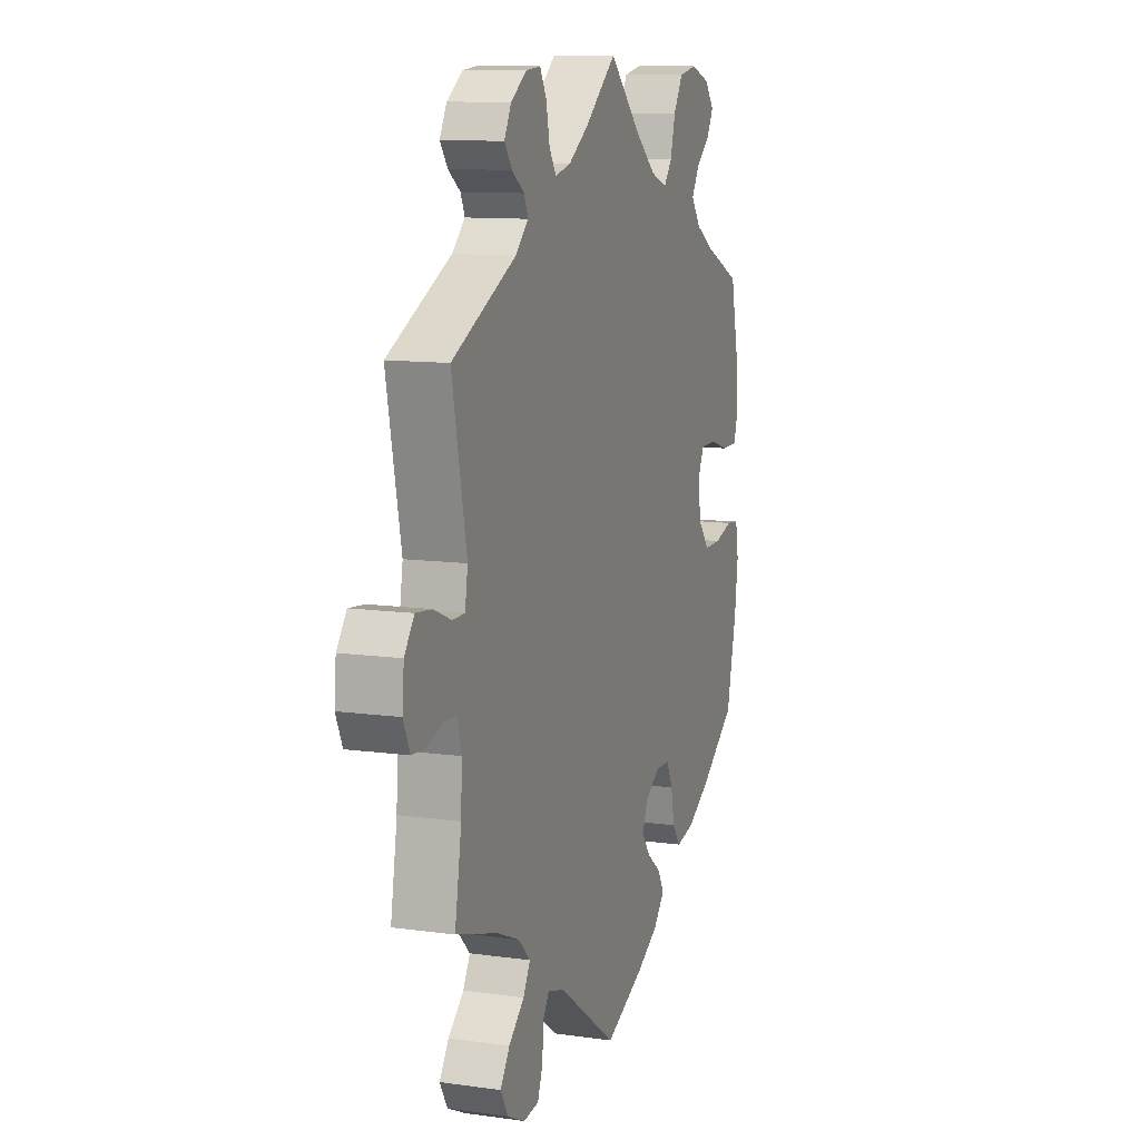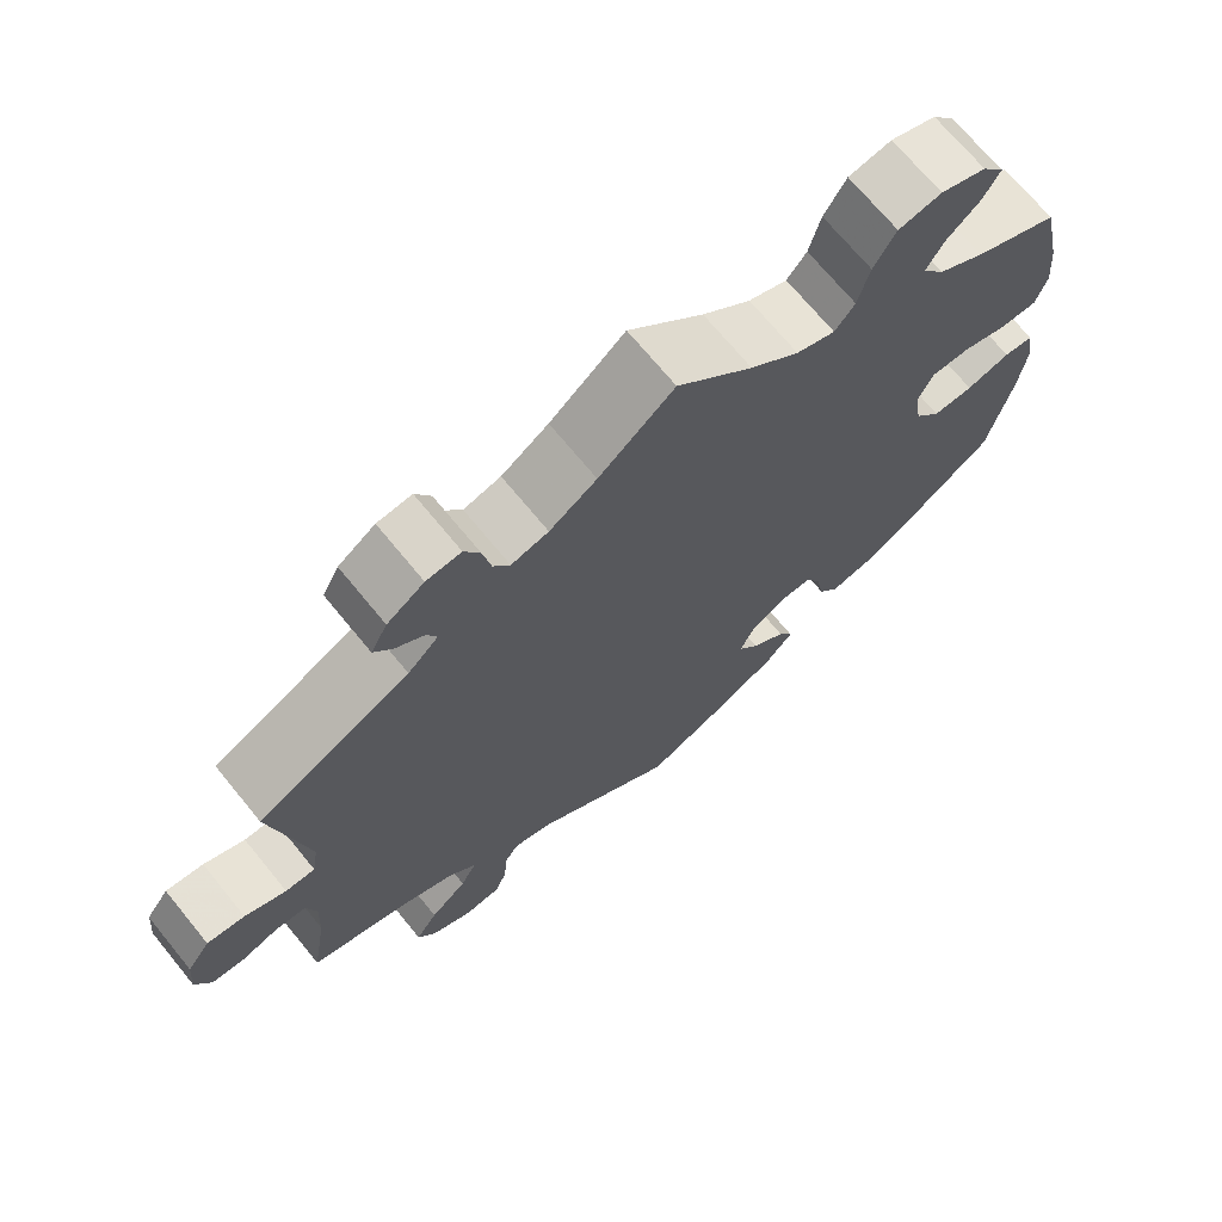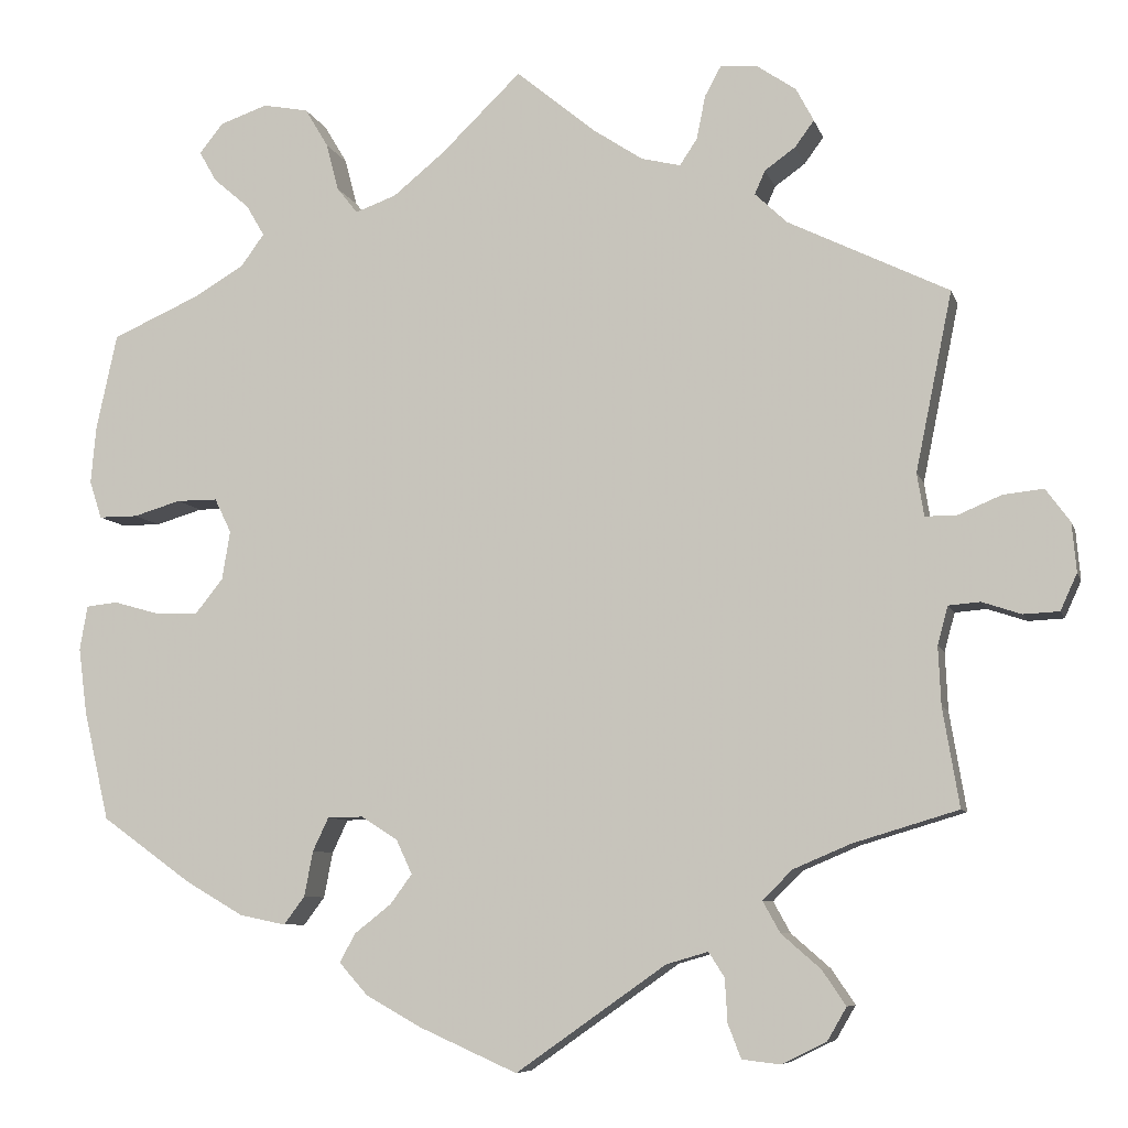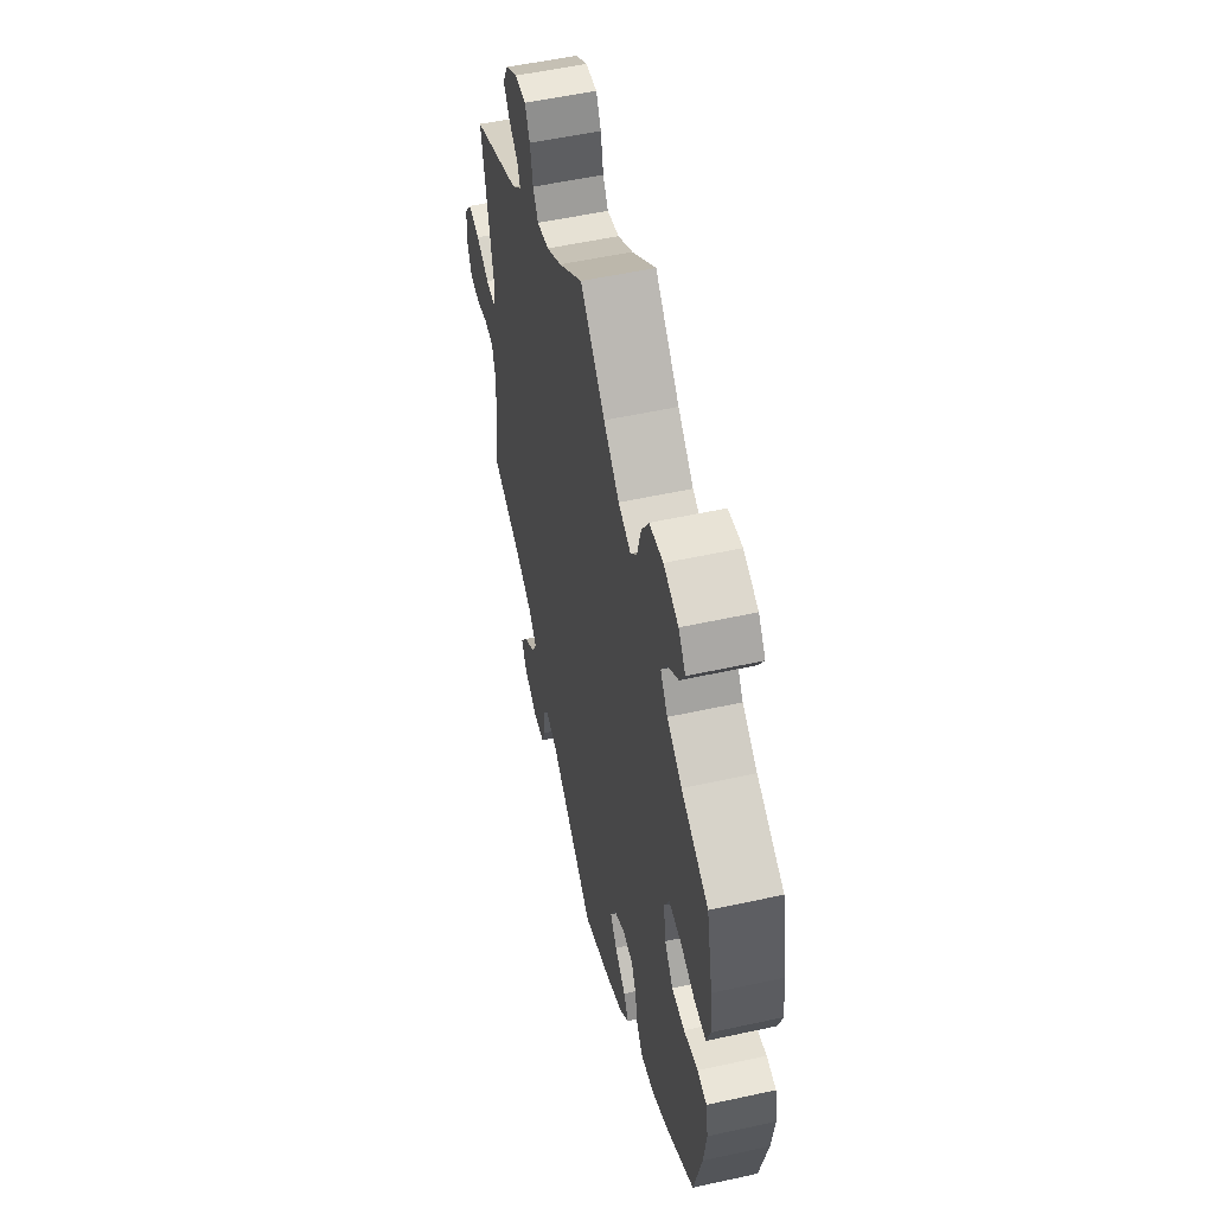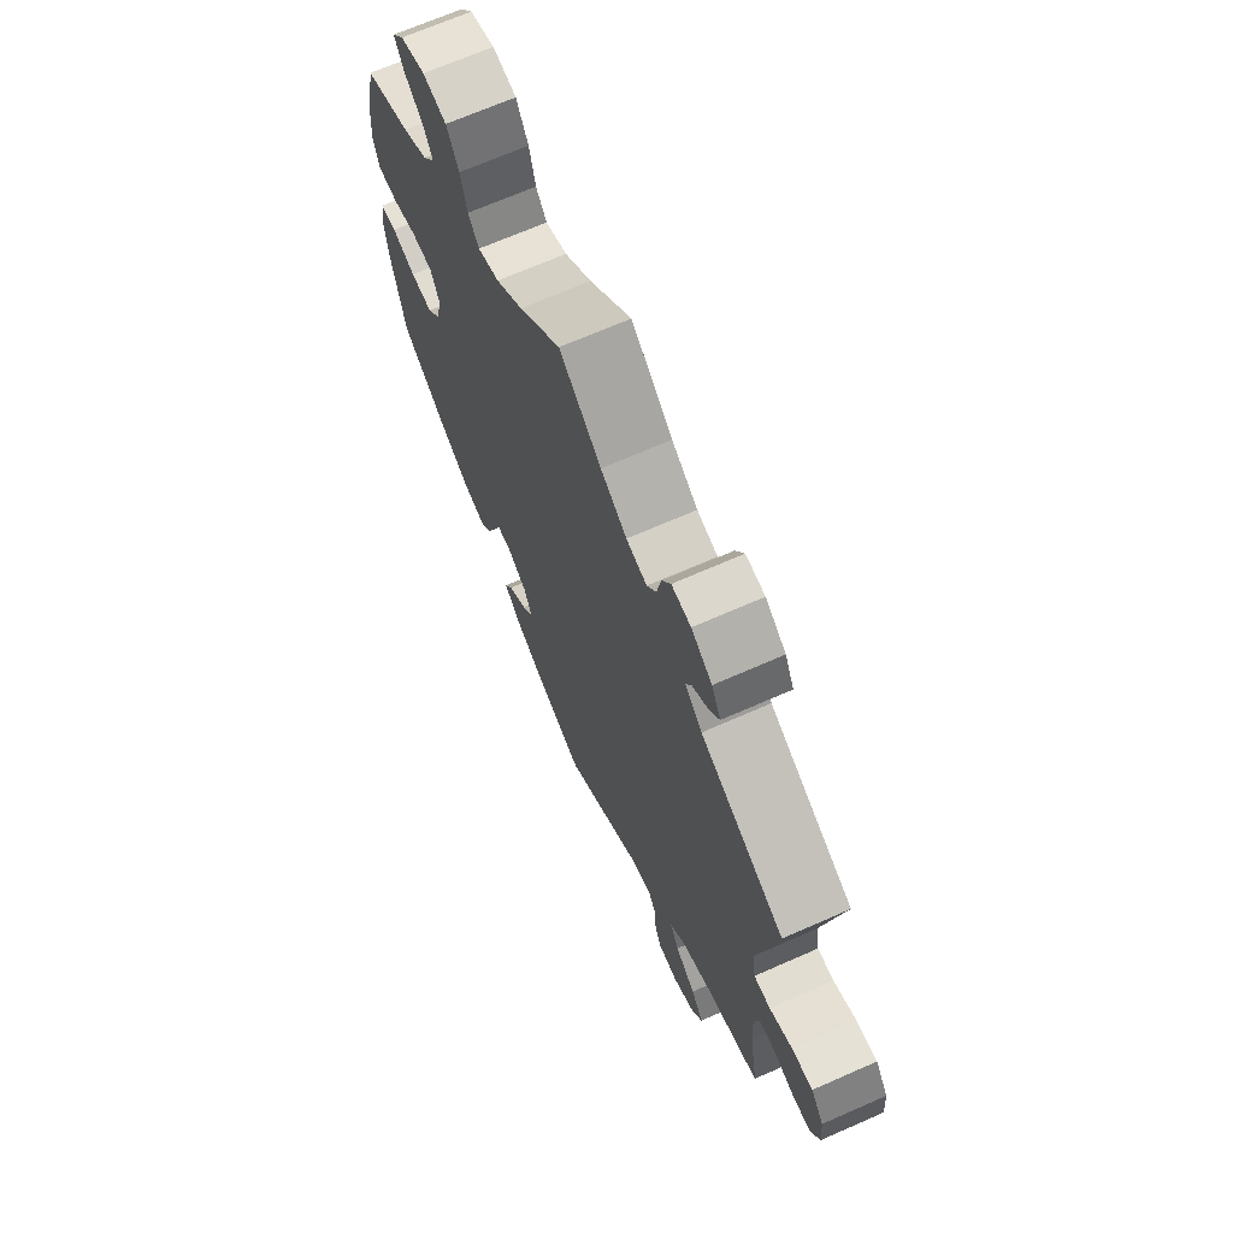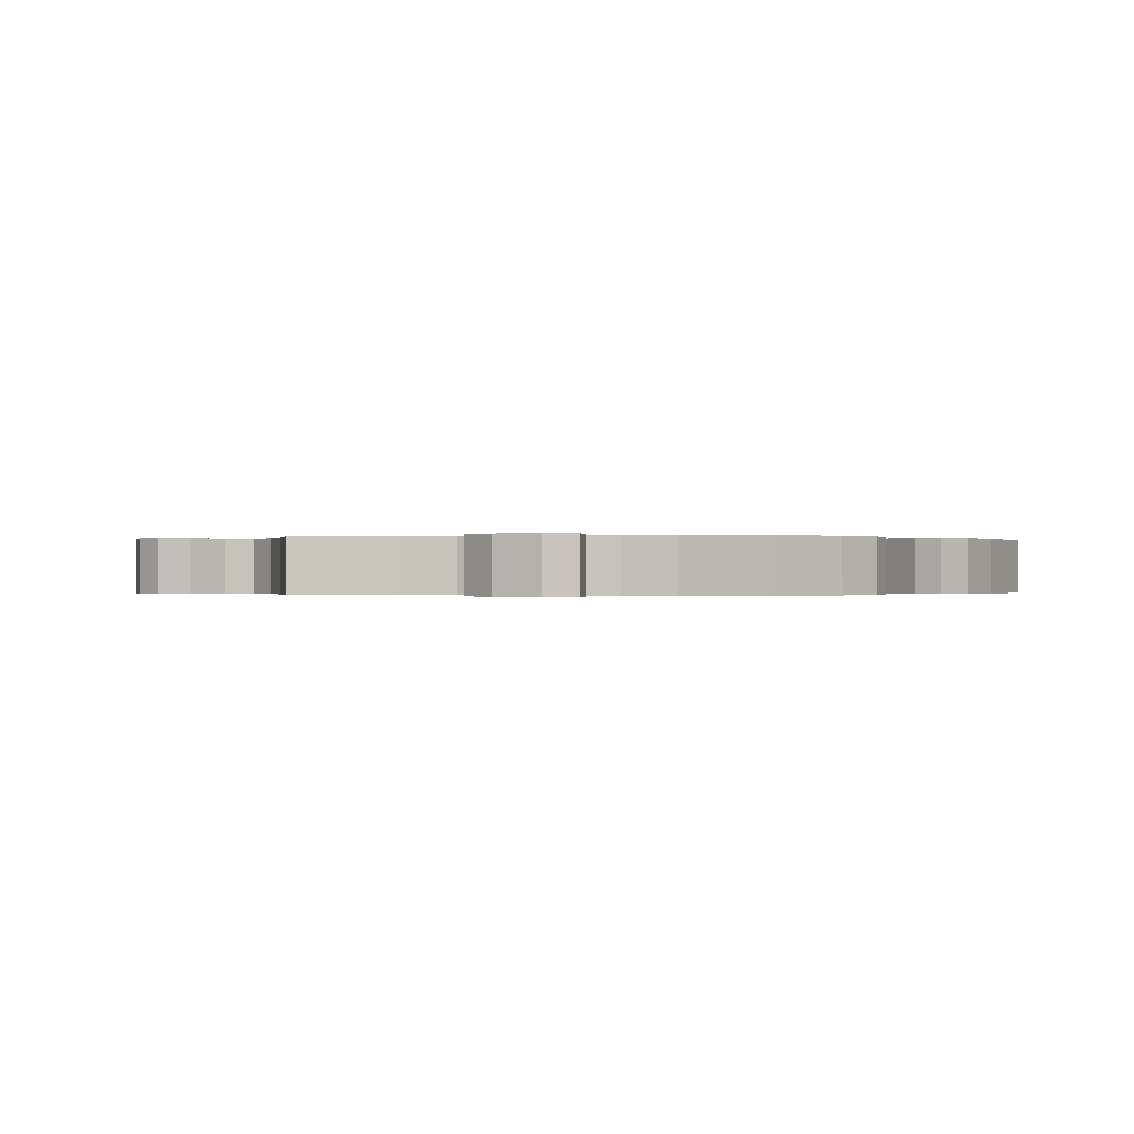
<metadata>
{"format":"obj","ext":"obj","renderer":"f3d","projection":"perspective","resolution":1024,"background":"white","views":[{"elev":10.9,"azim":-70.9,"up":"+Z"},{"elev":70.1,"azim":-39.3,"up":"+Z"},{"elev":-7.6,"azim":-165.9,"up":"+Z"},{"elev":54.2,"azim":76.9,"up":"+Z"},{"elev":68.6,"azim":-113.8,"up":"+Z"},{"elev":-0.2,"azim":39.8,"up":"+Y"}]}
</metadata>
<code>
v 0.397 0.07 -0.363
v 0.33 0.07 -0.402
v 0.277 0.07 -0.413
v 0.253 0.07 -0.381
v 0.243 0.07 -0.329
v 0.225 0.07 -0.291
v 0.184 0.07 -0.29
v 0.142 0.07 -0.317
v 0.124 0.07 -0.356
v 0.149 0.07 -0.39
v 0.191 0.07 -0.423
v 0.209 0.07 -0.456
v 0.176 0.07 -0.493
v 0.113 0.07 -0.528
v 0 0.07 -0.578
v -0.172 0.07 -0.457
v -0.22 0.07 -0.443
v -0.238 0.07 -0.471
v -0.241 0.07 -0.521
v -0.256 0.07 -0.56
v -0.3 0.07 -0.565
v -0.351 0.07 -0.54
v -0.373 0.07 -0.502
v -0.346 0.07 -0.462
v -0.301 0.07 -0.423
v -0.281 0.07 -0.387
v -0.315 0.07 -0.353
v -0.381 0.07 -0.325
v -0.501 0.07 -0.289
v -0.482 0.07 -0.176
v -0.479 0.07 -0.109
v -0.491 0.07 -0.065
v -0.527 0.07 -0.062
v -0.572 0.07 -0.077
v -0.613 0.07 -0.075
v -0.632 0.07 -0.033
v -0.627 0.07 0.023
v -0.599 0.07 0.061
v -0.553 0.07 0.056
v -0.503 0.07 0.035
v -0.467 0.07 0.035
v -0.459 0.07 0.084
v -0.501 0.07 0.289
v -0.317 0.07 0.379
v -0.28 0.07 0.414
v -0.292 0.07 0.441
v -0.327 0.07 0.466
v -0.349 0.07 0.496
v -0.329 0.07 0.534
v -0.284 0.07 0.565
v -0.242 0.07 0.569
v -0.223 0.07 0.534
v -0.213 0.07 0.484
v -0.193 0.07 0.454
v -0.148 0.07 0.465
v -0.091 0.07 0.503
v 0 0.07 0.578
v 0.092 0.07 0.489
v 0.151 0.07 0.441
v 0.198 0.07 0.424
v 0.222 0.07 0.454
v 0.236 0.07 0.508
v 0.263 0.07 0.553
v 0.315 0.07 0.563
v 0.37 0.07 0.544
v 0.397 0.07 0.51
v 0.377 0.07 0.475
v 0.336 0.07 0.44
v 0.315 0.07 0.404
v 0.342 0.07 0.367
v 0.398 0.07 0.334
v 0.5 0.07 0.289
v 0.524 0.07 0.179
v 0.53 0.07 0.113
v 0.516 0.07 0.07
v 0.471 0.07 0.07
v 0.417 0.07 0.086
v 0.37 0.07 0.086
v 0.351 0.07 0.047
v 0.36 0.07 -0.009
v 0.392 0.07 -0.049
v 0.441 0.07 -0.048
v 0.494 0.07 -0.033
v 0.53 0.07 -0.037
v 0.539 0.07 -0.088
v 0.529 0.07 -0.164
v 0.5 0.07 -0.289
v 0.397 0 -0.363
v 0.33 0 -0.402
v 0.277 0 -0.413
v 0.253 0 -0.381
v 0.243 0 -0.329
v 0.225 0 -0.291
v 0.184 0 -0.29
v 0.142 0 -0.317
v 0.124 0 -0.356
v 0.149 0 -0.39
v 0.191 0 -0.423
v 0.209 0 -0.456
v 0.176 0 -0.493
v 0.113 0 -0.528
v 0 0 -0.578
v -0.172 0 -0.457
v -0.22 0 -0.443
v -0.238 0 -0.471
v -0.241 0 -0.521
v -0.256 0 -0.56
v -0.3 0 -0.565
v -0.351 0 -0.54
v -0.373 0 -0.502
v -0.346 0 -0.462
v -0.301 0 -0.423
v -0.281 0 -0.387
v -0.315 0 -0.353
v -0.381 0 -0.325
v -0.501 0 -0.289
v -0.482 0 -0.176
v -0.479 0 -0.109
v -0.491 0 -0.065
v -0.527 0 -0.062
v -0.572 0 -0.077
v -0.613 0 -0.075
v -0.632 0 -0.033
v -0.627 0 0.023
v -0.599 0 0.061
v -0.553 0 0.056
v -0.503 0 0.035
v -0.467 0 0.035
v -0.459 0 0.084
v -0.501 0 0.289
v -0.317 0 0.379
v -0.28 0 0.414
v -0.292 0 0.441
v -0.327 0 0.466
v -0.349 0 0.496
v -0.329 0 0.534
v -0.284 0 0.565
v -0.242 0 0.569
v -0.223 0 0.534
v -0.213 0 0.484
v -0.193 0 0.454
v -0.148 0 0.465
v -0.091 0 0.503
v 0 0 0.578
v 0.092 0 0.489
v 0.151 0 0.441
v 0.198 0 0.424
v 0.222 0 0.454
v 0.236 0 0.508
v 0.263 0 0.553
v 0.315 0 0.563
v 0.37 0 0.544
v 0.397 0 0.51
v 0.377 0 0.475
v 0.336 0 0.44
v 0.315 0 0.404
v 0.342 0 0.367
v 0.398 0 0.334
v 0.5 0 0.289
v 0.524 0 0.179
v 0.53 0 0.113
v 0.516 0 0.07
v 0.471 0 0.07
v 0.417 0 0.086
v 0.37 0 0.086
v 0.351 0 0.047
v 0.36 0 -0.009
v 0.392 0 -0.049
v 0.441 0 -0.048
v 0.494 0 -0.033
v 0.53 0 -0.037
v 0.539 0 -0.088
v 0.529 0 -0.164
v 0.5 0 -0.289
f 82 83 84 85
f 81 82 85 86
f 74 75 76 77
f 74 77 78
f 71 72 73 74
f 70 71 74 78
f 69 70 78 79
f 65 66 67 68
f 65 68 69
f 64 65 69
f 61 62 63 64
f 60 61 64 69
f 56 57 58
f 55 56 58 59
f 54 55 59 60
f 50 51 52 53
f 50 53 54
f 49 50 54
f 46 47 48 49
f 45 46 49 54
f 44 45 54 60
f 42 43 44 60
f 37 38 39 40
f 37 40 41
f 36 37 41
f 33 34 35 36
f 32 33 36 41
f 31 32 41
f 30 31 41 42
f 28 29 30
f 27 28 30 42
f 22 23 24 25
f 22 25 26
f 21 22 26
f 18 19 20 21
f 17 18 21 26
f 16 17 26 27
f 10 11 12 13
f 9 10 13 14
f 2 3 4 5
f 2 5 6
f 1 2 6
f 81 86 87 1
f 42 60 69 79
f 42 79 80
f 9 14 15 16
f 8 9 16 27
f 7 8 27 42
f 80 81 1 6
f 6 7 42 80
f 172 171 170 169
f 173 172 169 168
f 164 163 162 161
f 165 164 161
f 161 160 159 158
f 165 161 158 157
f 166 165 157 156
f 155 154 153 152
f 156 155 152
f 156 152 151
f 151 150 149 148
f 156 151 148 147
f 145 144 143
f 146 145 143 142
f 147 146 142 141
f 140 139 138 137
f 141 140 137
f 141 137 136
f 136 135 134 133
f 141 136 133 132
f 147 141 132 131
f 147 131 130 129
f 127 126 125 124
f 128 127 124
f 128 124 123
f 123 122 121 120
f 128 123 120 119
f 128 119 118
f 129 128 118 117
f 117 116 115
f 129 117 115 114
f 112 111 110 109
f 113 112 109
f 113 109 108
f 108 107 106 105
f 113 108 105 104
f 114 113 104 103
f 100 99 98 97
f 101 100 97 96
f 92 91 90 89
f 93 92 89
f 93 89 88
f 88 174 173 168
f 166 156 147 129
f 167 166 129
f 103 102 101 96
f 114 103 96 95
f 129 114 95 94
f 93 88 168 167
f 167 129 94 93
f 1 88 89 2
f 2 89 90 3
f 3 90 91 4
f 4 91 92 5
f 5 92 93 6
f 6 93 94 7
f 7 94 95 8
f 8 95 96 9
f 9 96 97 10
f 10 97 98 11
f 11 98 99 12
f 12 99 100 13
f 13 100 101 14
f 14 101 102 15
f 15 102 103 16
f 16 103 104 17
f 17 104 105 18
f 18 105 106 19
f 19 106 107 20
f 20 107 108 21
f 21 108 109 22
f 22 109 110 23
f 23 110 111 24
f 24 111 112 25
f 25 112 113 26
f 26 113 114 27
f 27 114 115 28
f 28 115 116 29
f 29 116 117 30
f 30 117 118 31
f 31 118 119 32
f 32 119 120 33
f 33 120 121 34
f 34 121 122 35
f 35 122 123 36
f 36 123 124 37
f 37 124 125 38
f 38 125 126 39
f 39 126 127 40
f 40 127 128 41
f 41 128 129 42
f 42 129 130 43
f 43 130 131 44
f 44 131 132 45
f 45 132 133 46
f 46 133 134 47
f 47 134 135 48
f 48 135 136 49
f 49 136 137 50
f 50 137 138 51
f 51 138 139 52
f 52 139 140 53
f 53 140 141 54
f 54 141 142 55
f 55 142 143 56
f 56 143 144 57
f 57 144 145 58
f 58 145 146 59
f 59 146 147 60
f 60 147 148 61
f 61 148 149 62
f 62 149 150 63
f 63 150 151 64
f 64 151 152 65
f 65 152 153 66
f 66 153 154 67
f 67 154 155 68
f 68 155 156 69
f 69 156 157 70
f 70 157 158 71
f 71 158 159 72
f 72 159 160 73
f 73 160 161 74
f 74 161 162 75
f 75 162 163 76
f 76 163 164 77
f 77 164 165 78
f 78 165 166 79
f 79 166 167 80
f 80 167 168 81
f 81 168 169 82
f 82 169 170 83
f 83 170 171 84
f 84 171 172 85
f 85 172 173 86
f 86 173 174 87
f 87 174 88 1

</code>
